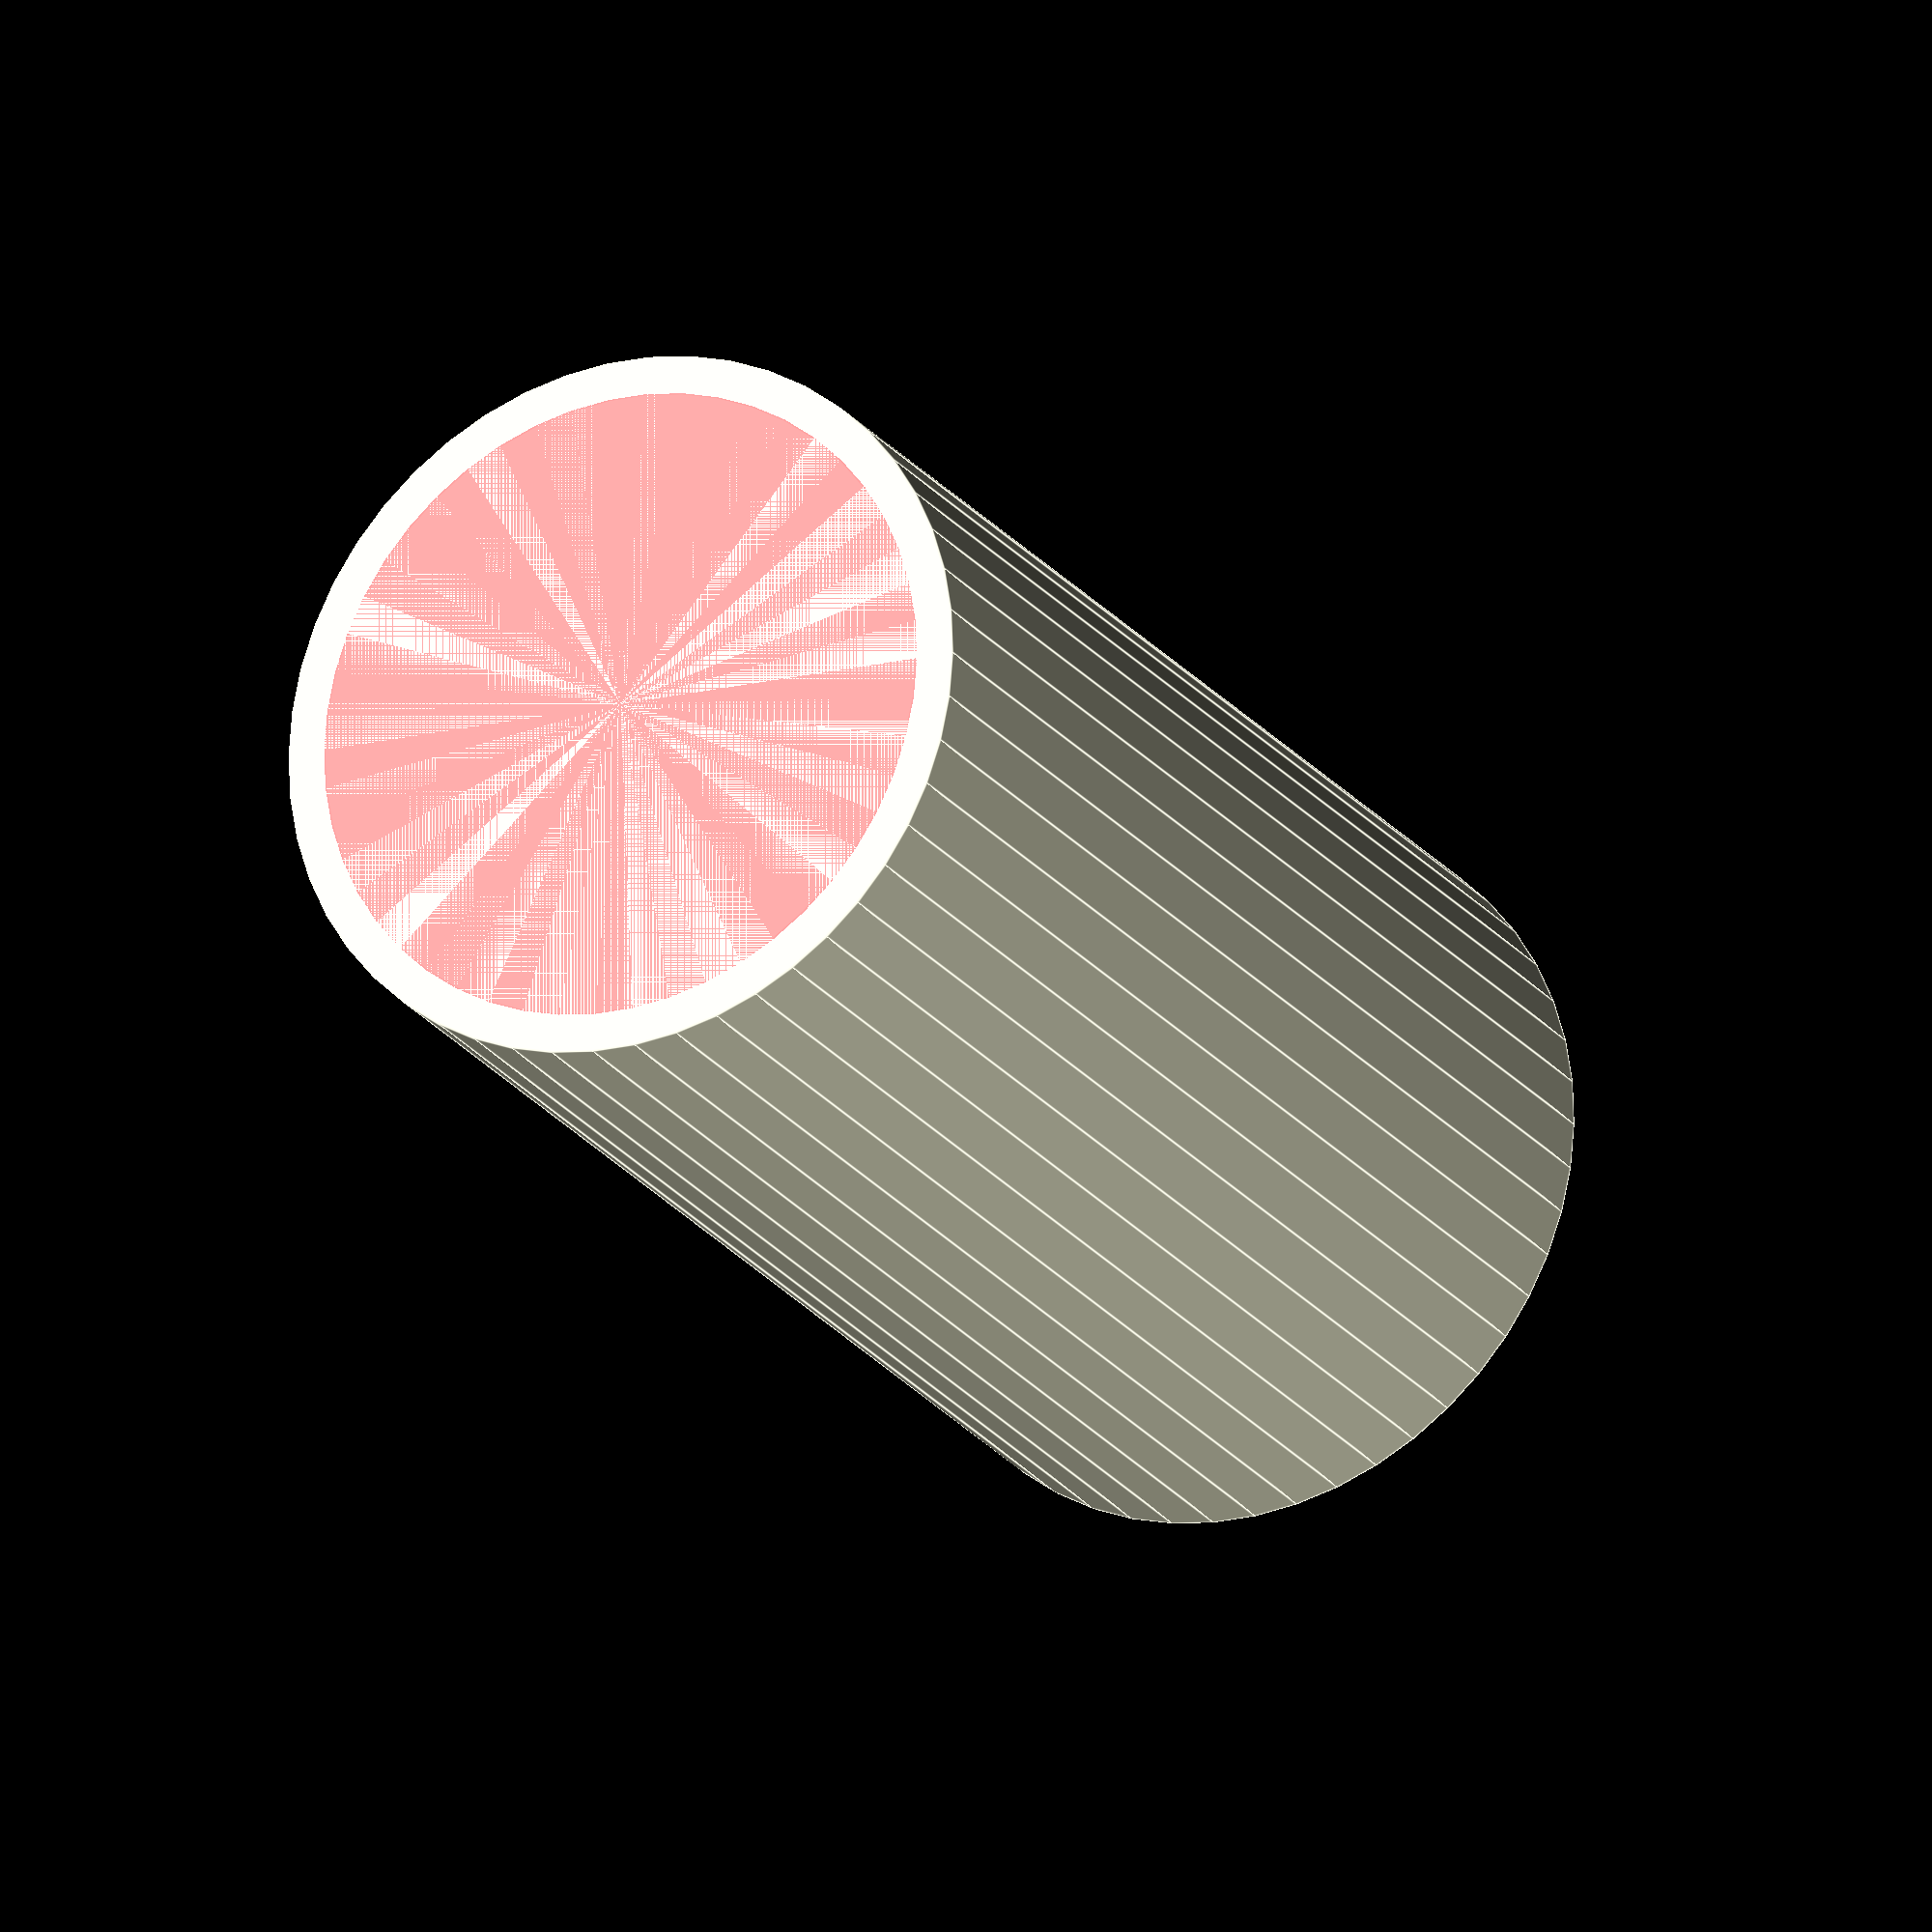
<openscad>
$fn = 50;


difference() {
	union() {
		translate(v = [0, 0, -24.0000000000]) {
			cylinder(h = 27, r = 7.0000000000);
		}
		#translate(v = [0, 0, -27.0000000000]) {
			cylinder(h = 27, r = 2.8750000000);
		}
	}
	union() {
		translate(v = [0, 0, 0]) {
			rotate(a = [0, 0, 0]) {
				difference() {
					union() {
						translate(v = [0, 0, -27.0000000000]) {
							cylinder(h = 27, r = 2.2500000000);
						}
						translate(v = [0, 0, -4.2000000000]) {
							cylinder(h = 4.2000000000, r1 = 2.7500000000, r2 = 5.5000000000);
						}
						translate(v = [0, 0, -27.0000000000]) {
							cylinder(h = 27, r = 2.7500000000);
						}
						translate(v = [0, 0, -27.0000000000]) {
							cylinder(h = 27, r = 2.2500000000);
						}
					}
					union();
				}
			}
		}
		#cylinder(h = 3, r = 6.2500000000);
	}
}
</openscad>
<views>
elev=21.6 azim=296.5 roll=25.9 proj=o view=edges
</views>
